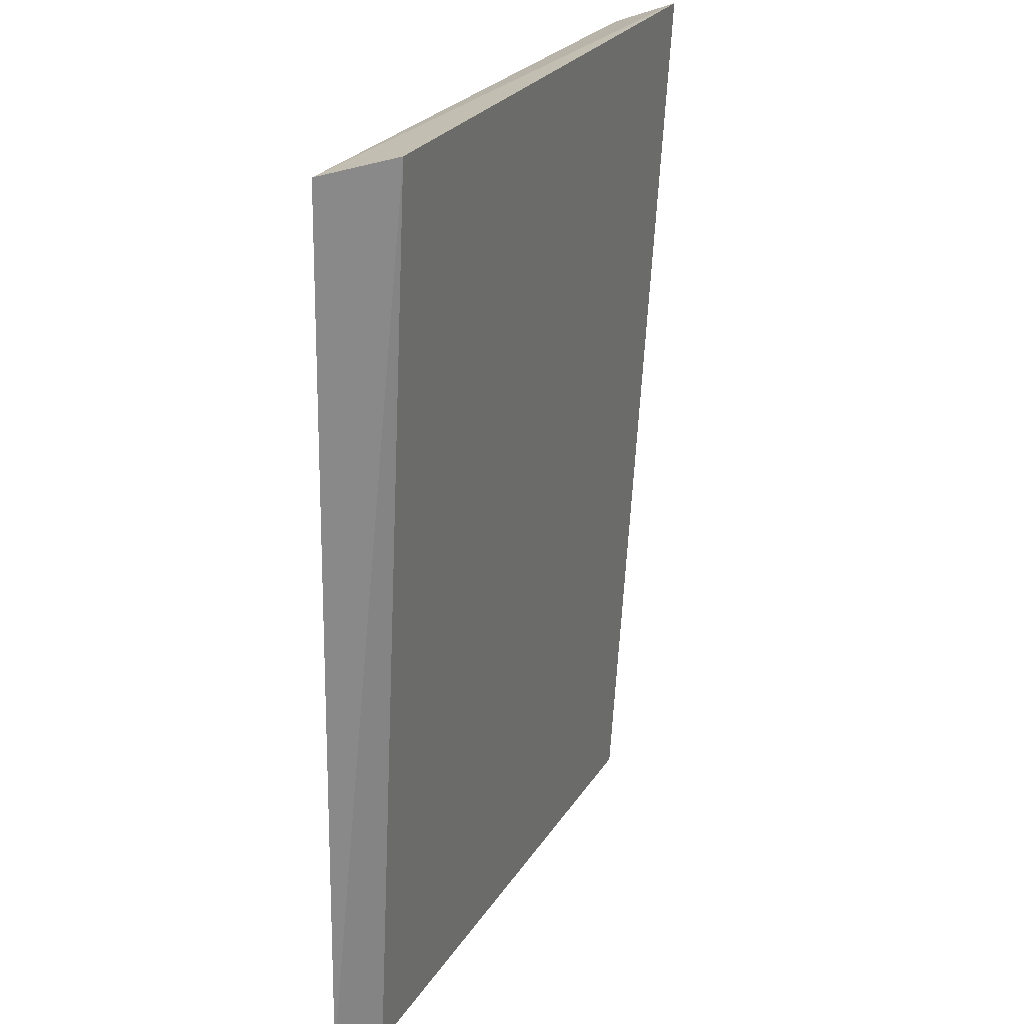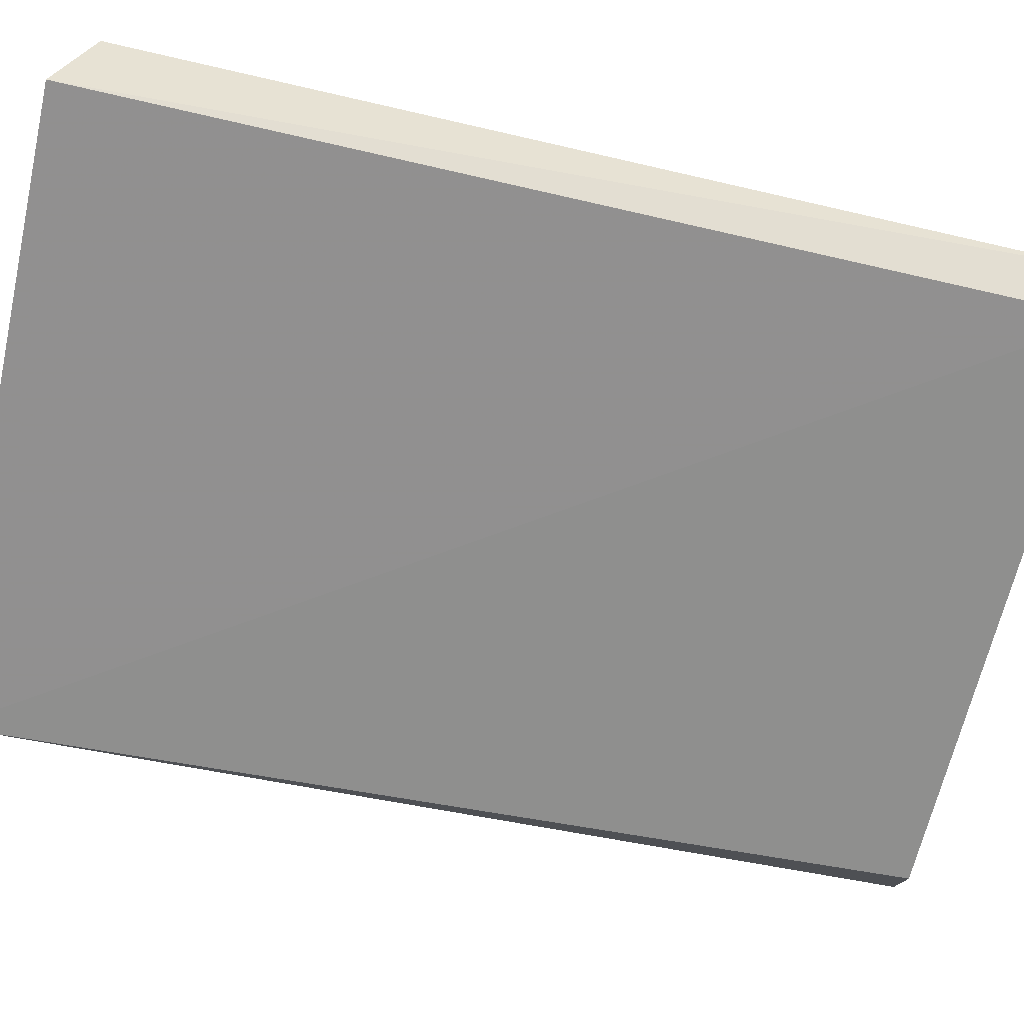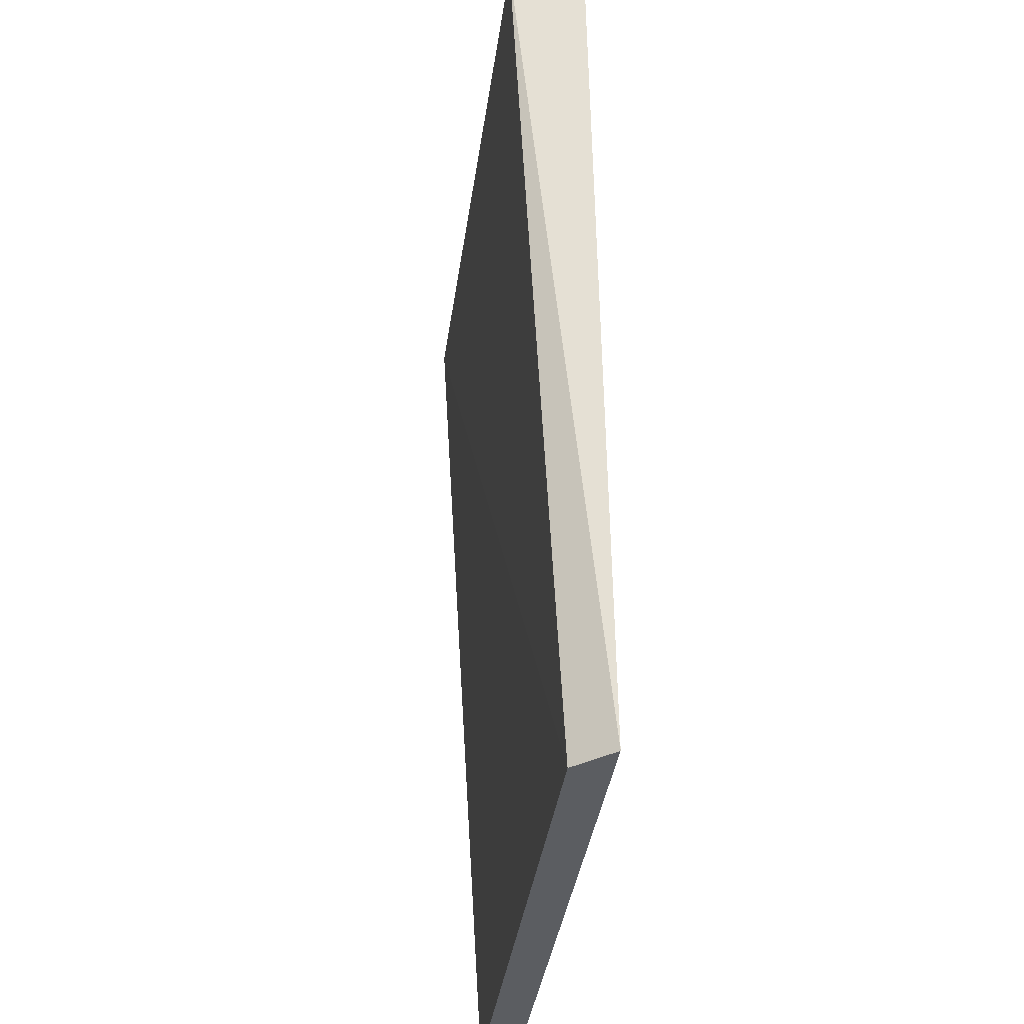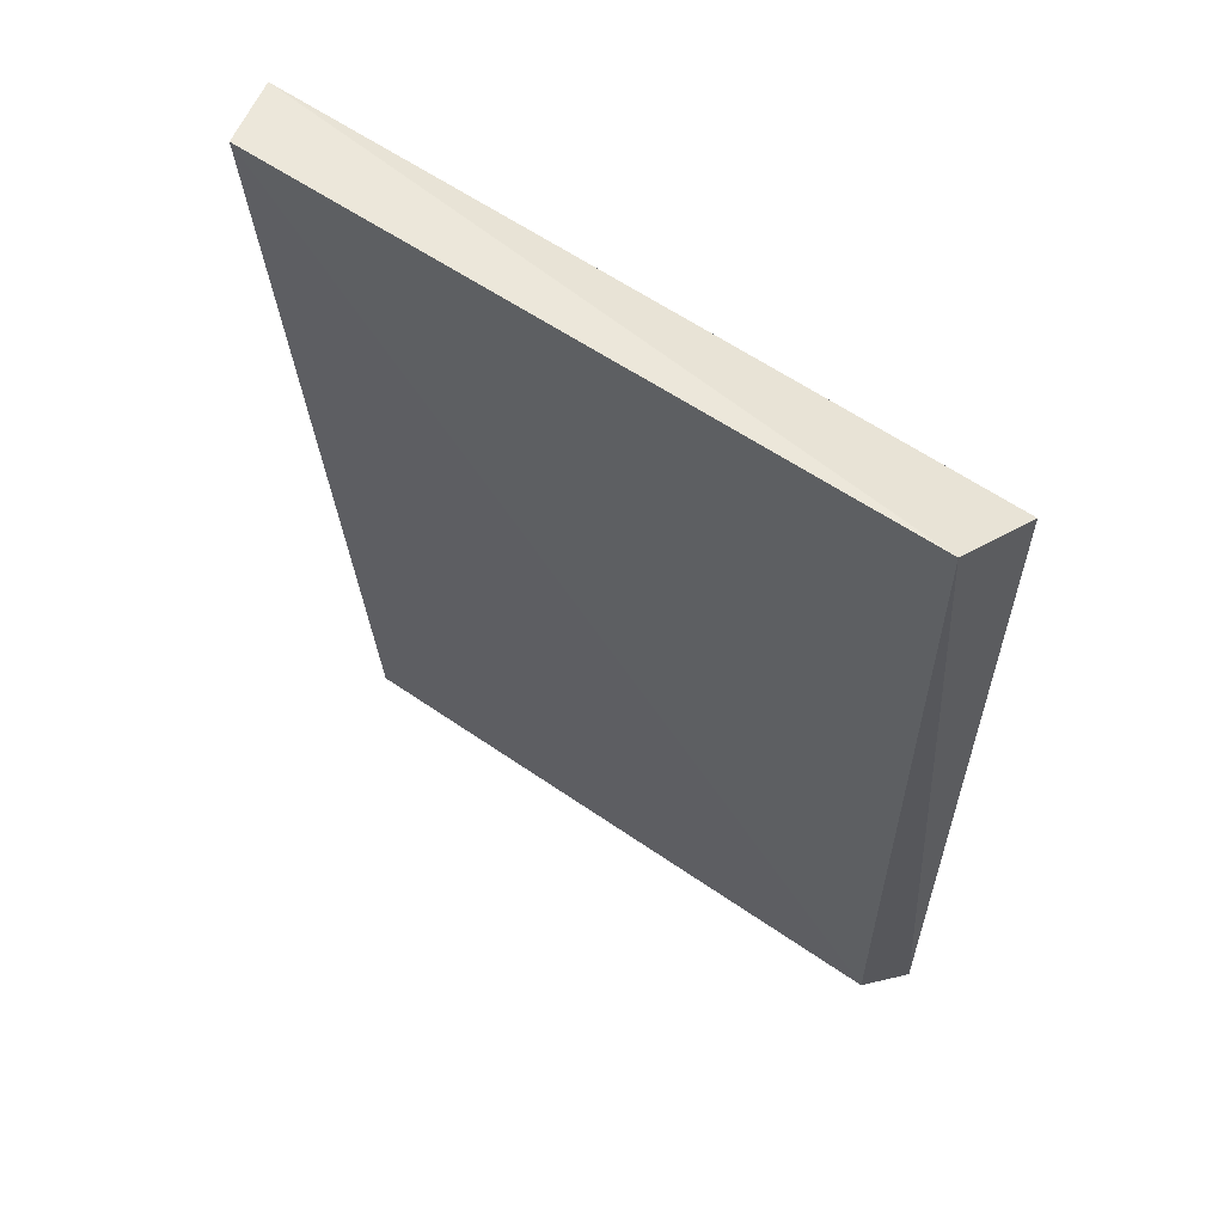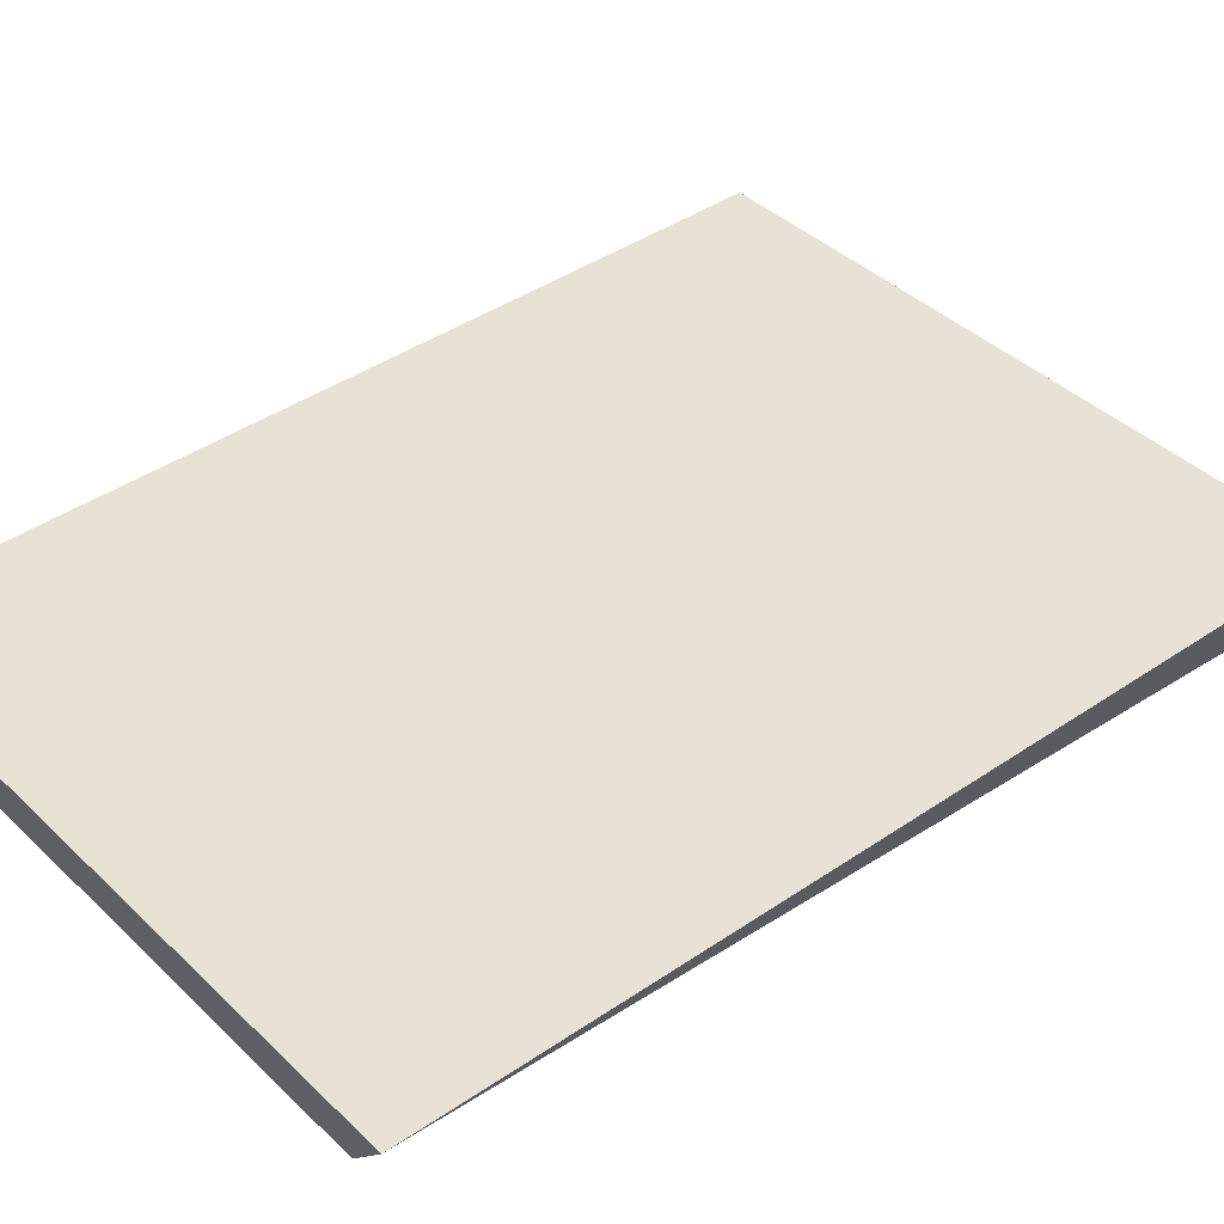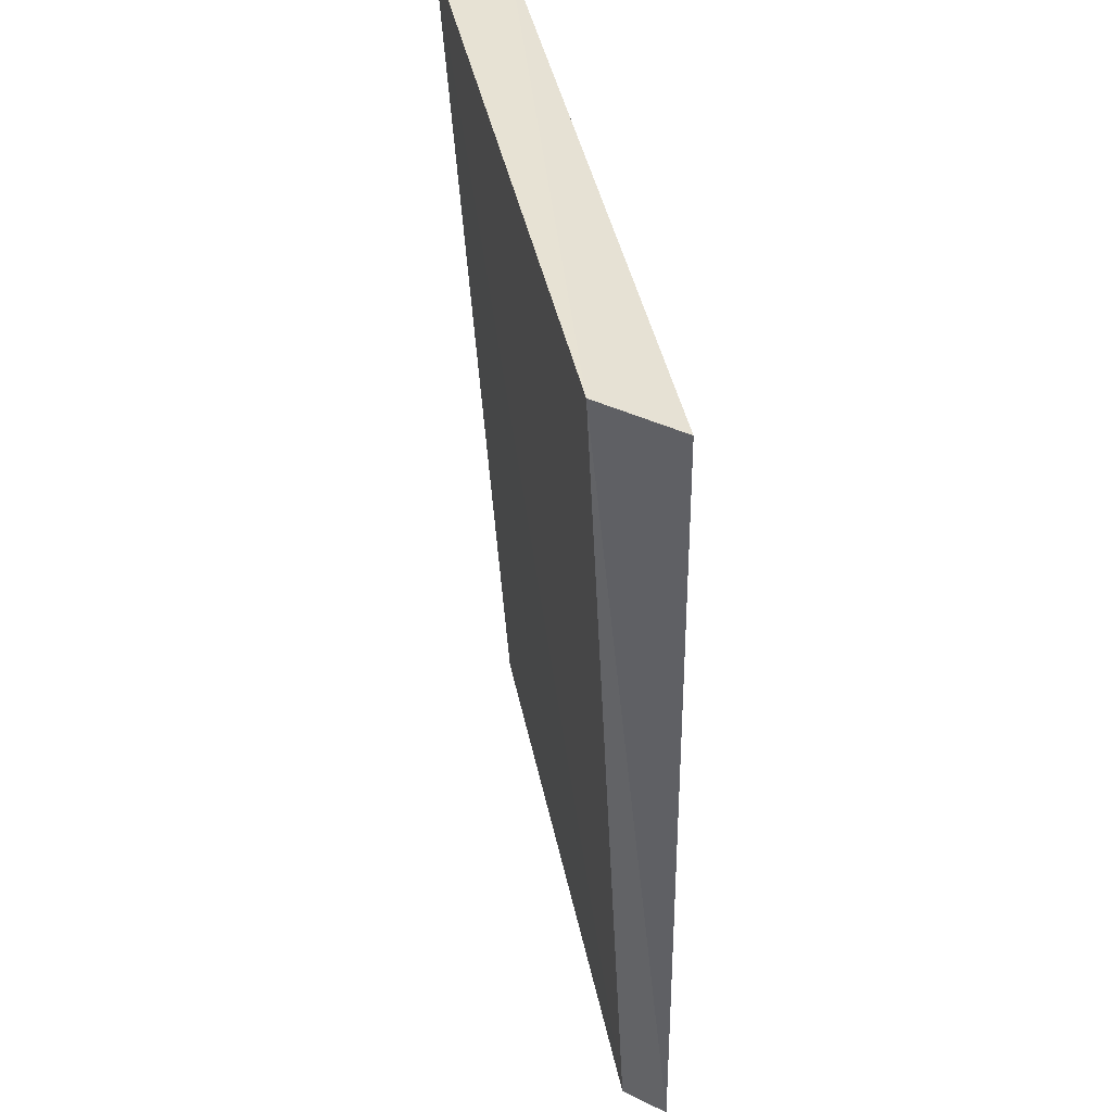
<metadata>
{"format":"obj","ext":"obj","renderer":"f3d","projection":"perspective","resolution":1024,"background":"white","views":[{"elev":25.2,"azim":-65.9,"up":"+Z"},{"elev":-66.7,"azim":76.9,"up":"+Y"},{"elev":-36.1,"azim":81.7,"up":"+Z"},{"elev":61.3,"azim":34.2,"up":"+Z"},{"elev":41.2,"azim":-130.6,"up":"+Y"},{"elev":44.5,"azim":77.3,"up":"+Z"}]}
</metadata>
<code>
v -0.1609 -0.2775 0.0454
v -0.1571 -0.2613 -0.1308
v -0.1565 -0.2634 0.03969
v -0.2827 -0.2626 0.04066
v -0.2755 -0.2663 -0.1308
v -0.2818 -0.2594 -0.1308
v -0.1634 -0.2682 -0.1308
v -0.2782 -0.2763 0.04447
f 1 2 3
f 1 3 4
f 6 3 2
f 6 4 3
f 6 2 5
f 7 5 2
f 7 2 1
f 8 1 4
f 8 6 5
f 8 4 6
f 8 7 1
f 8 5 7

</code>
